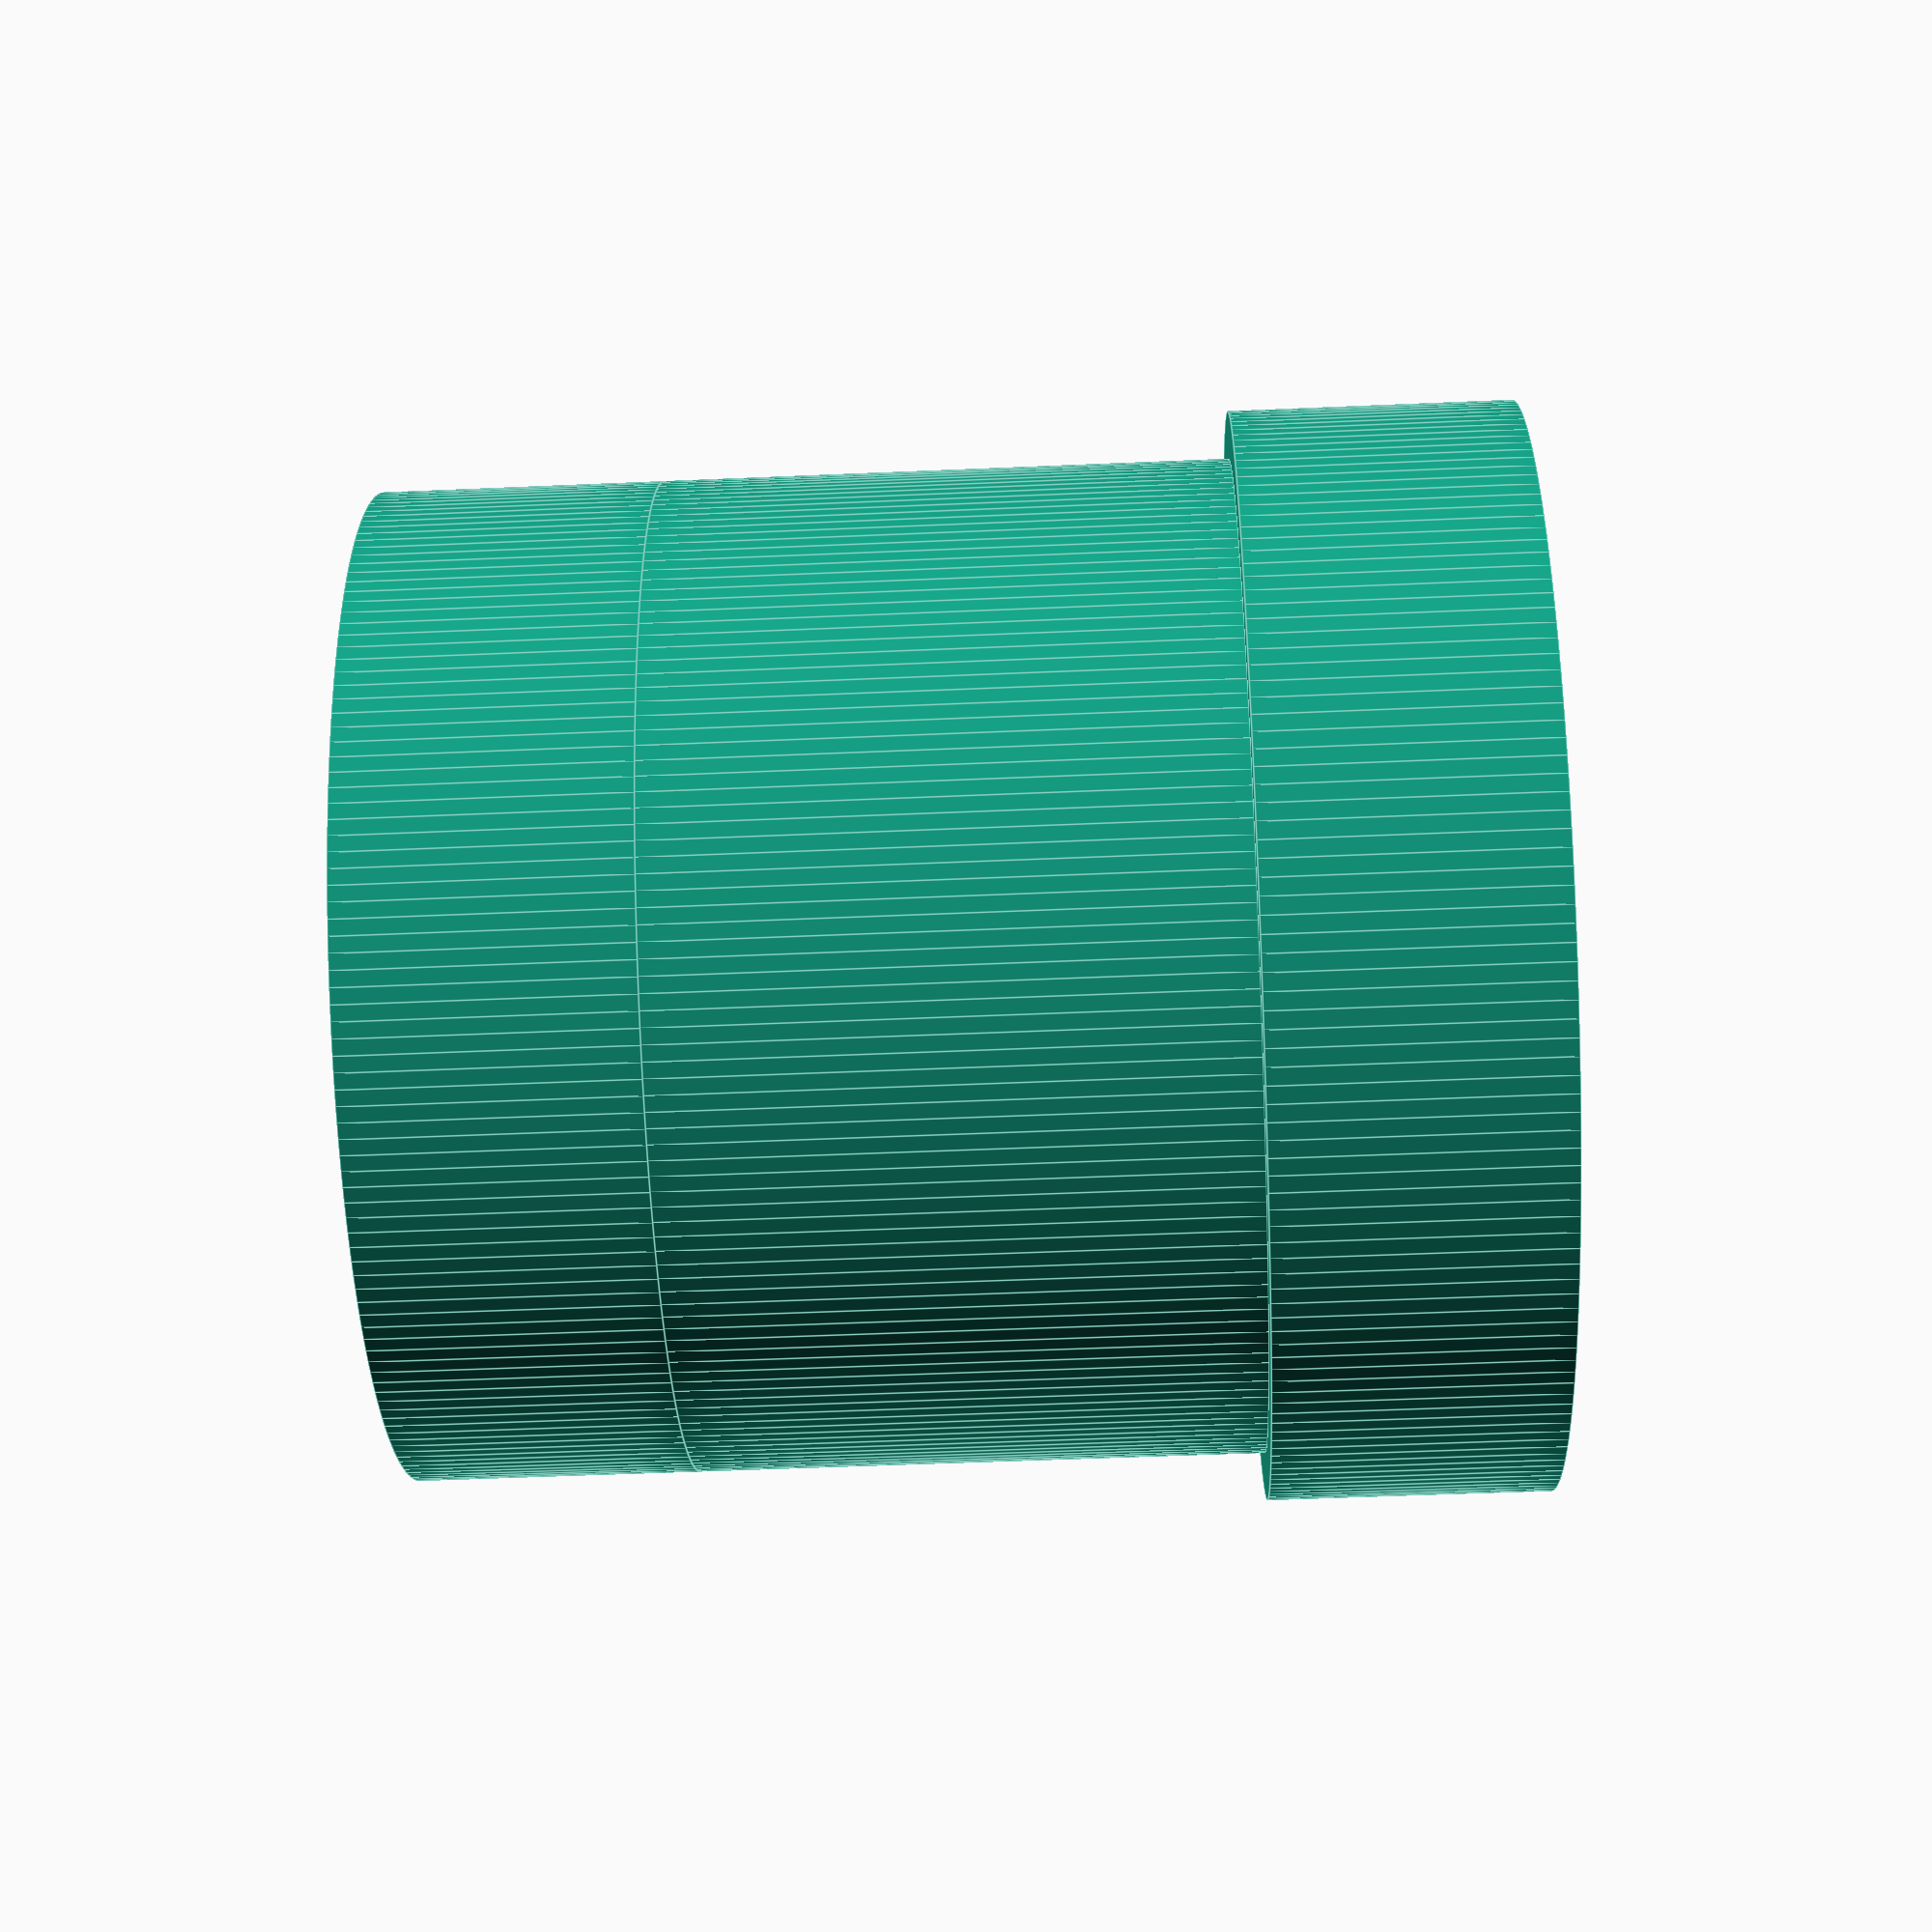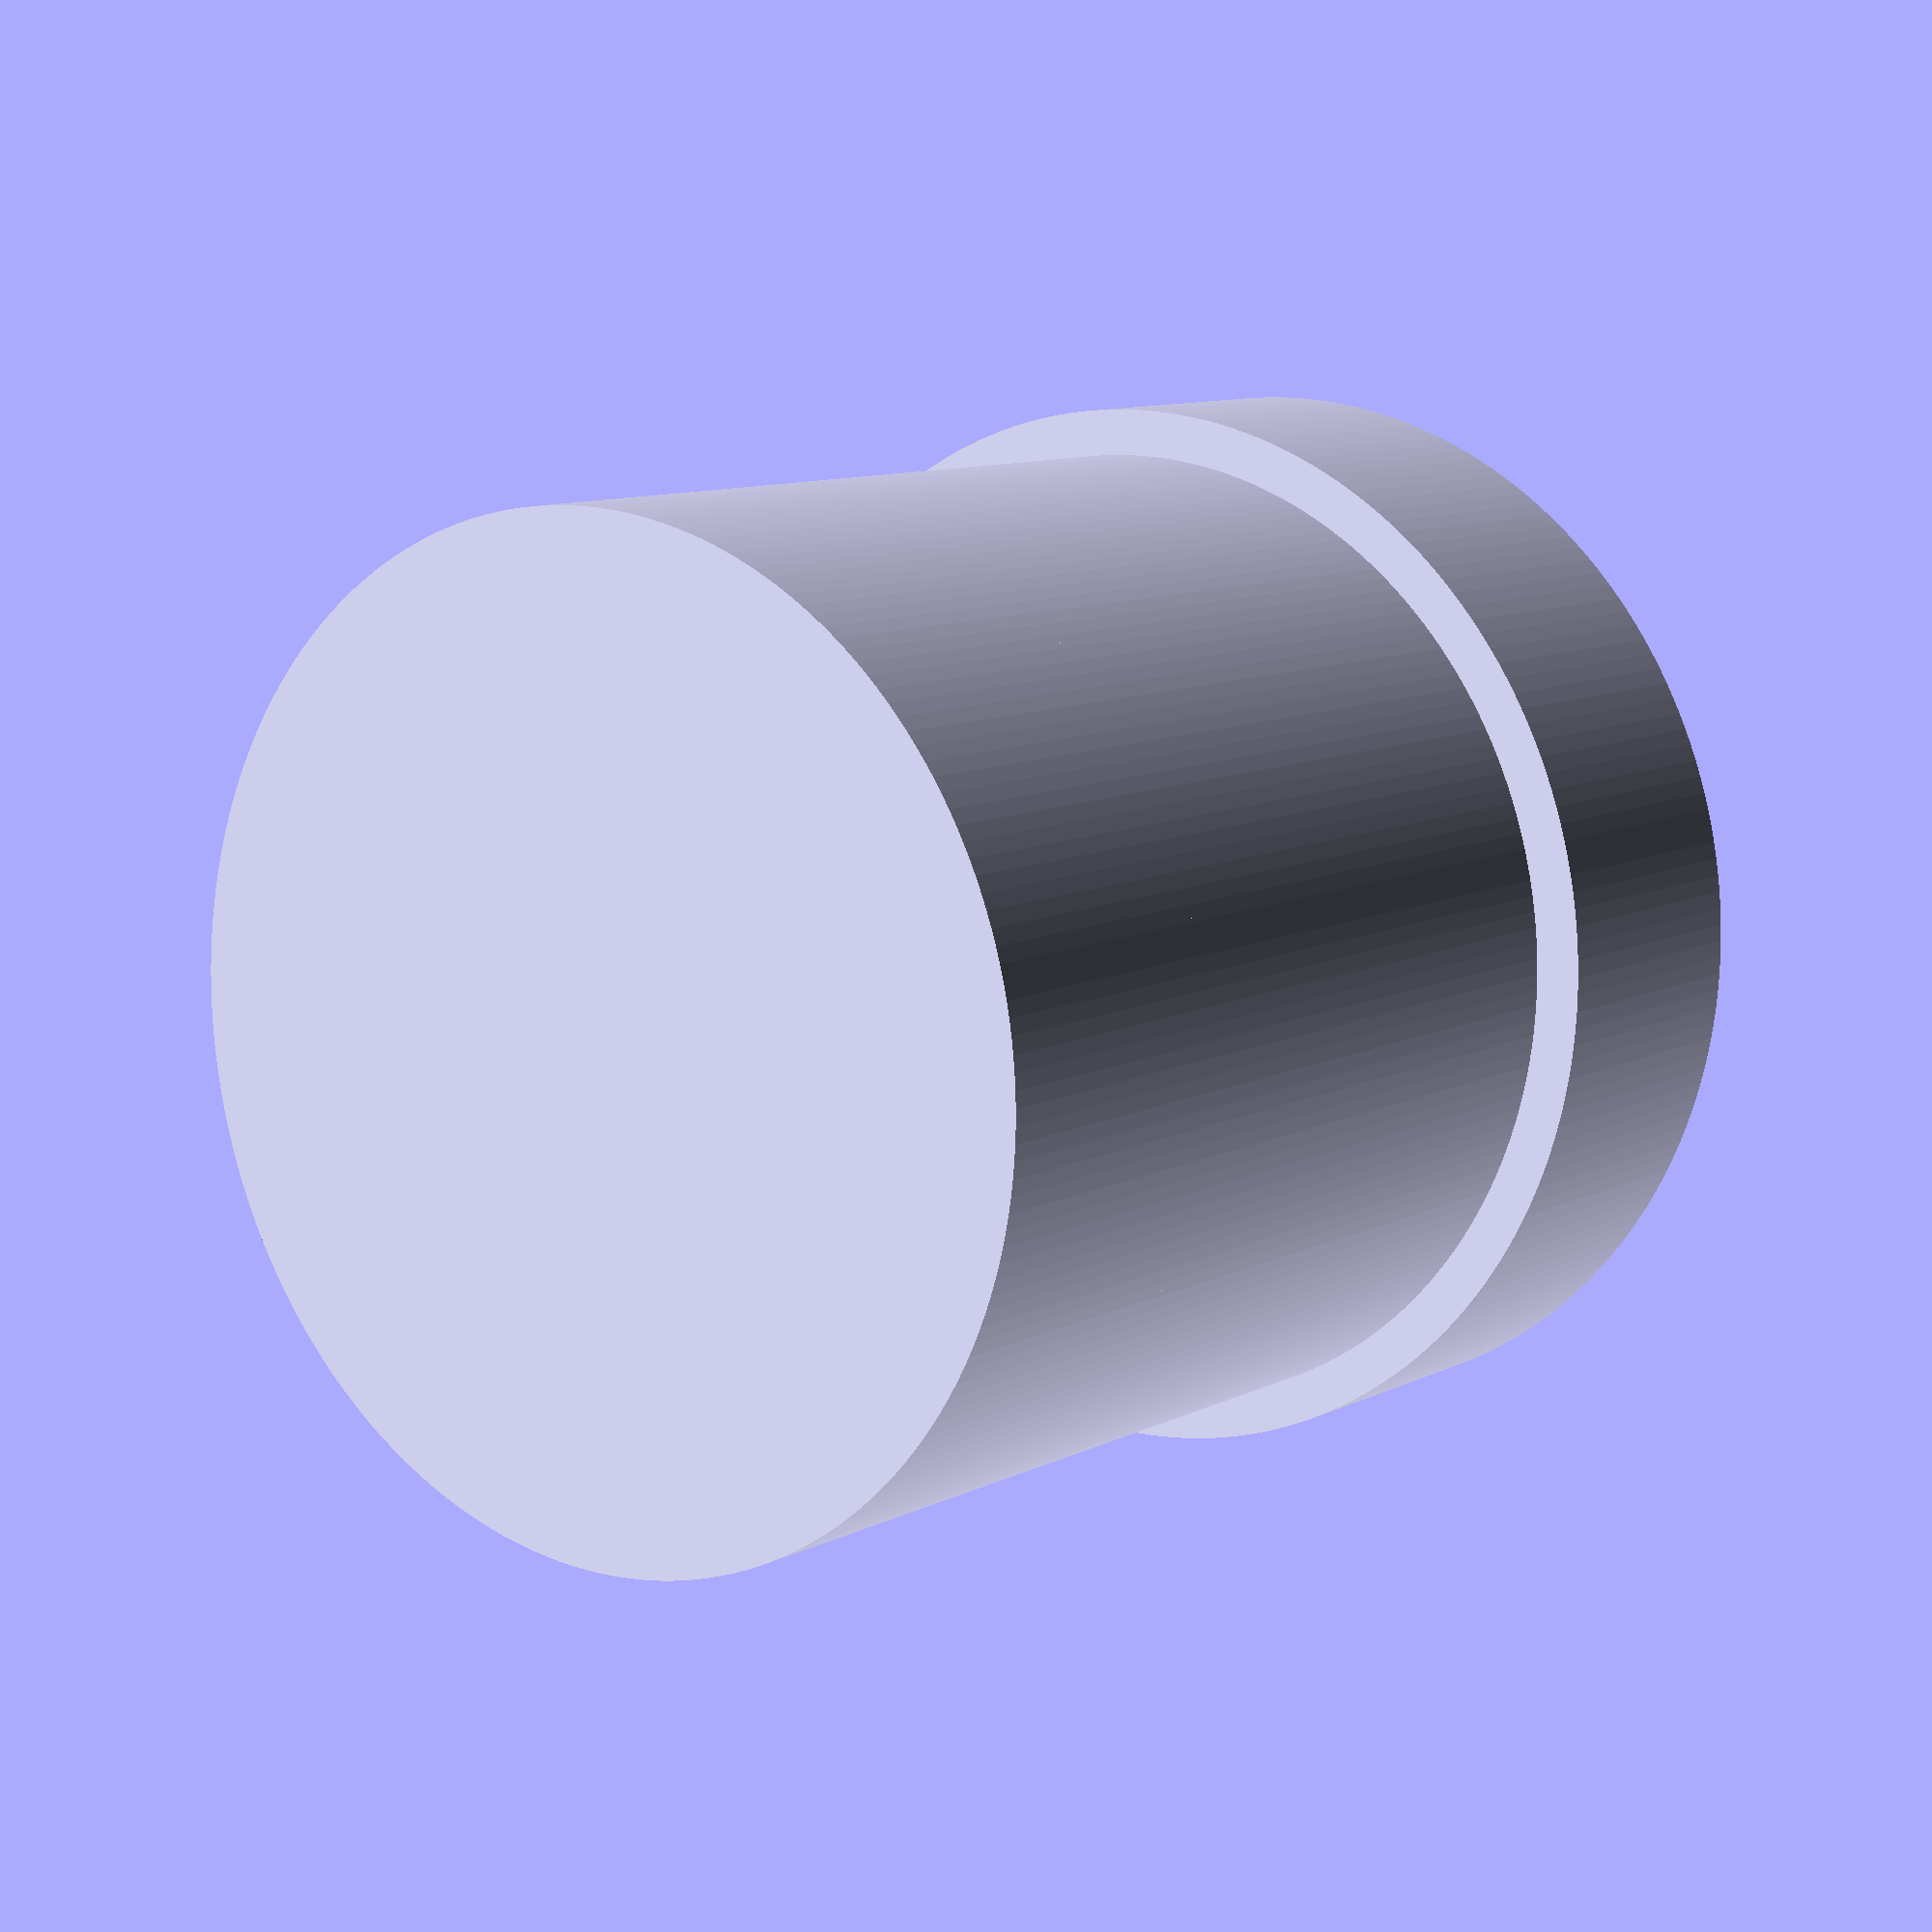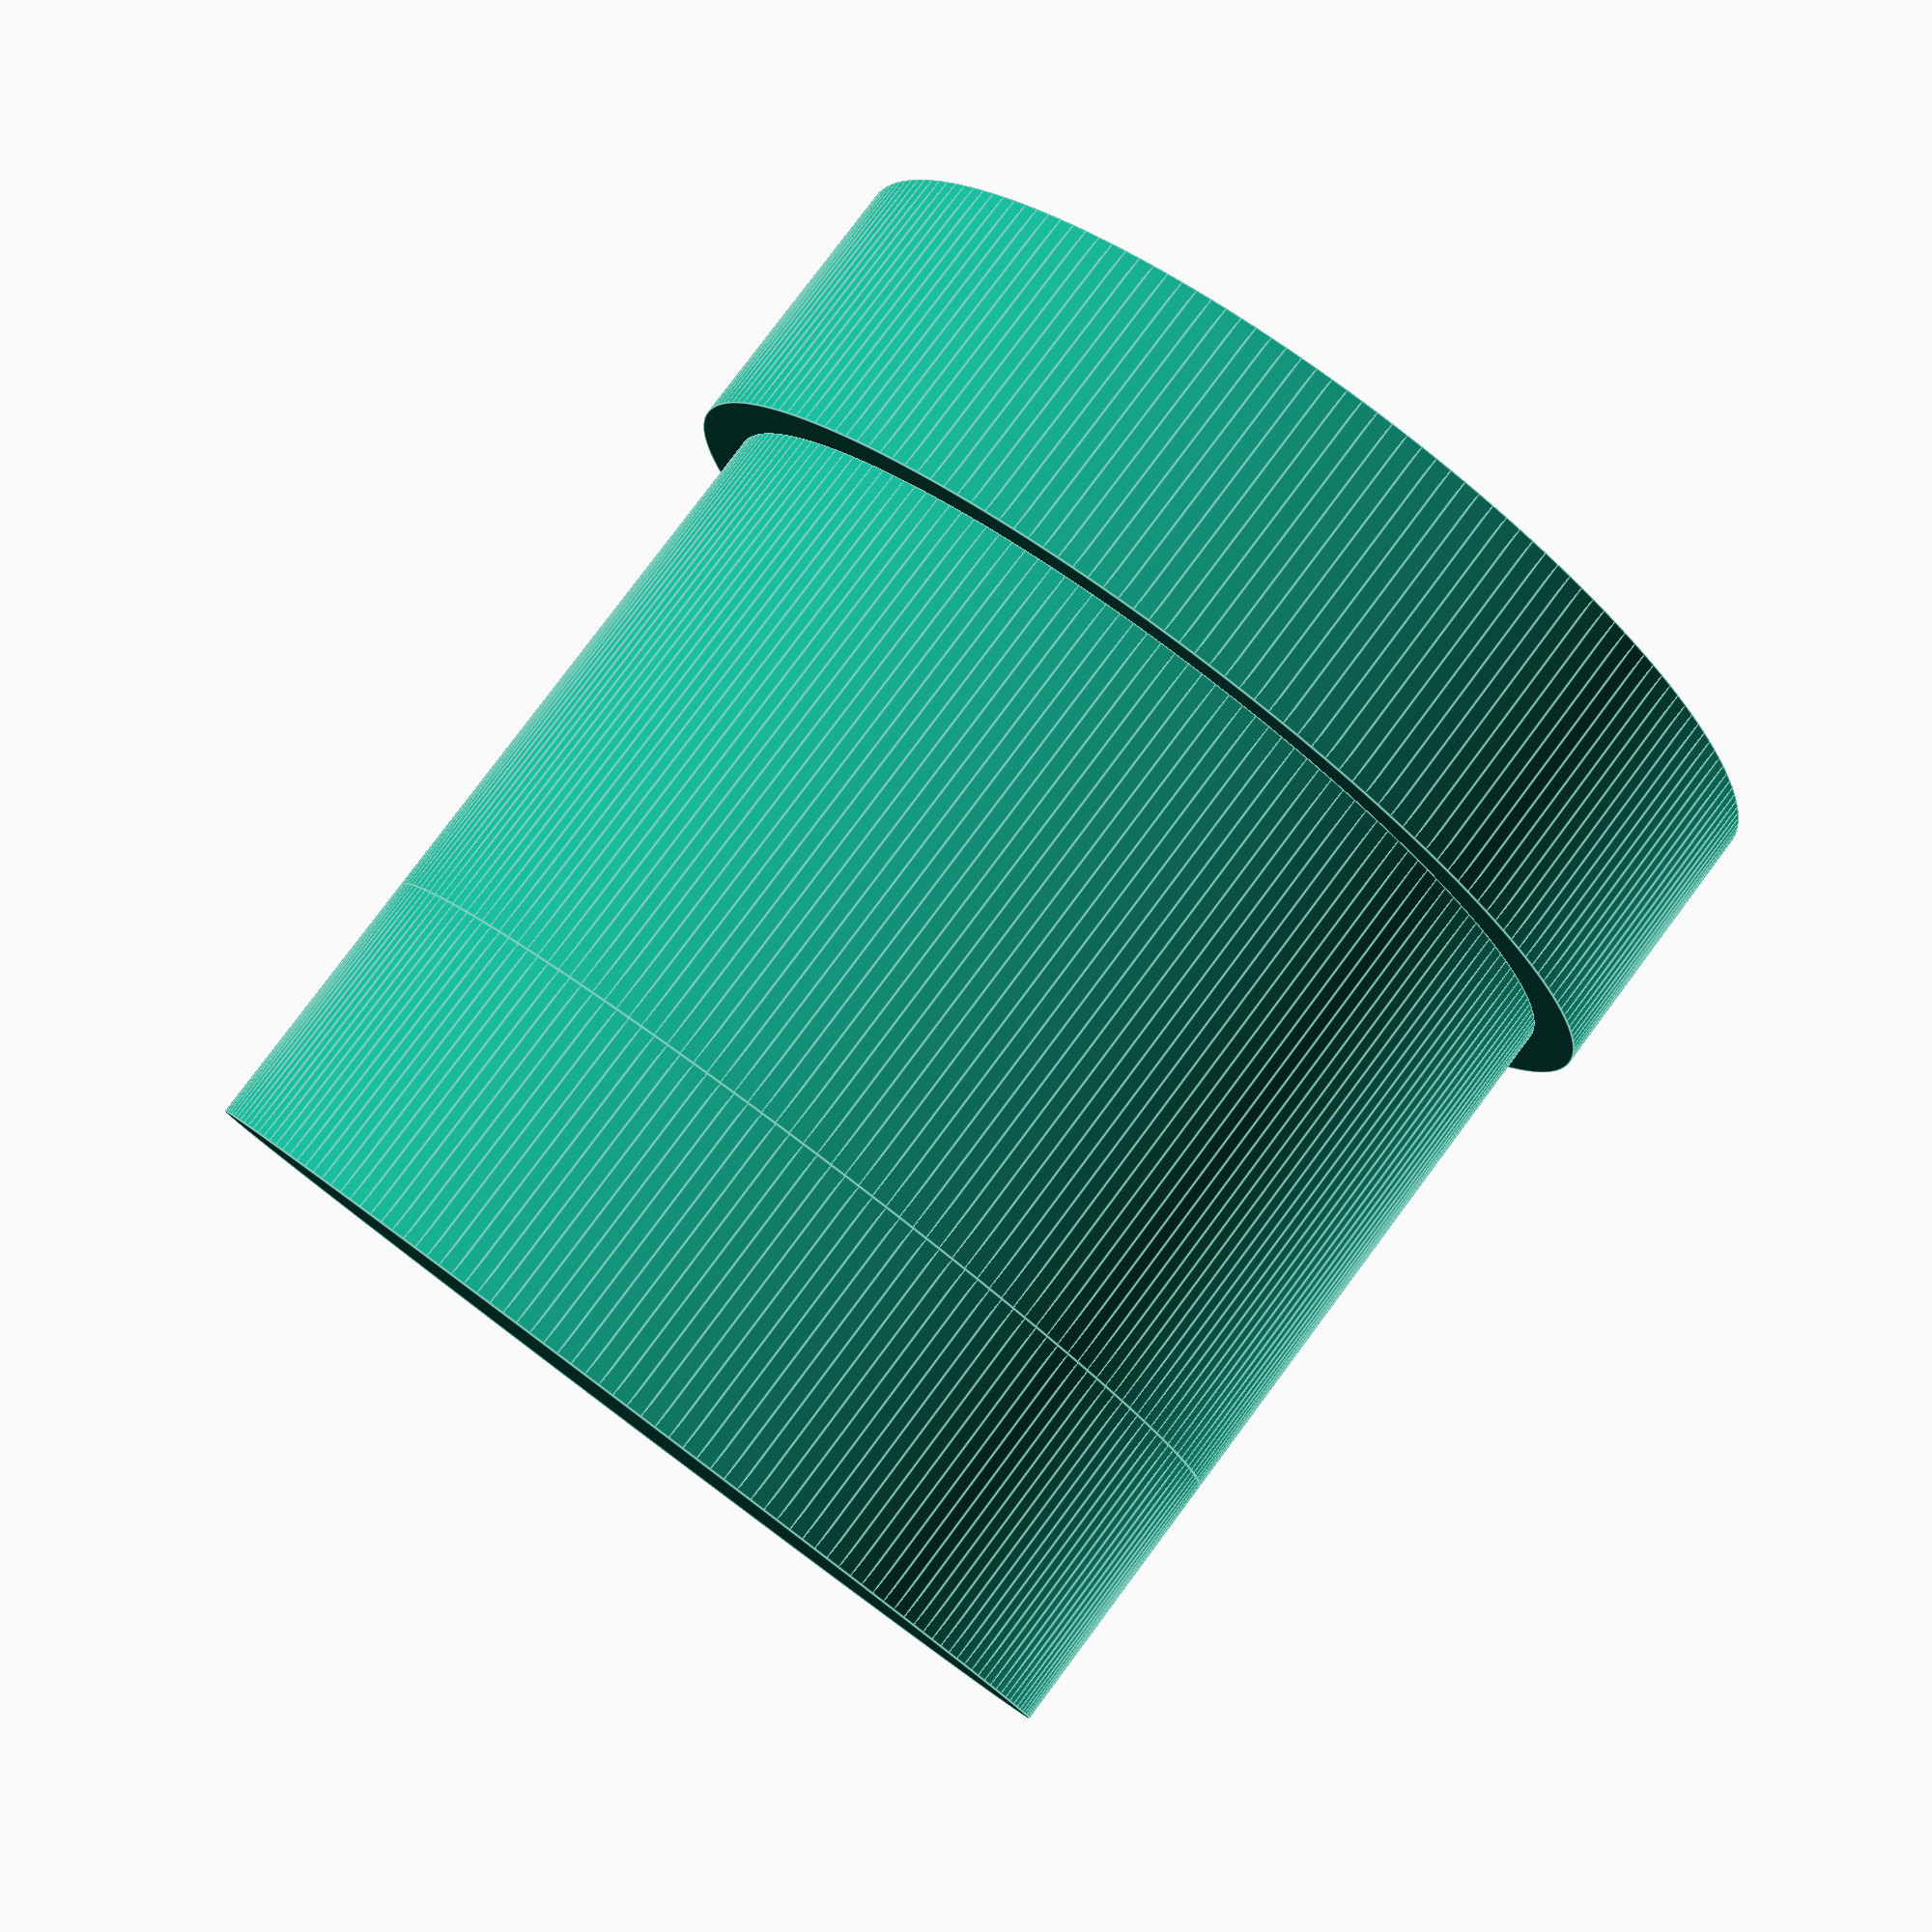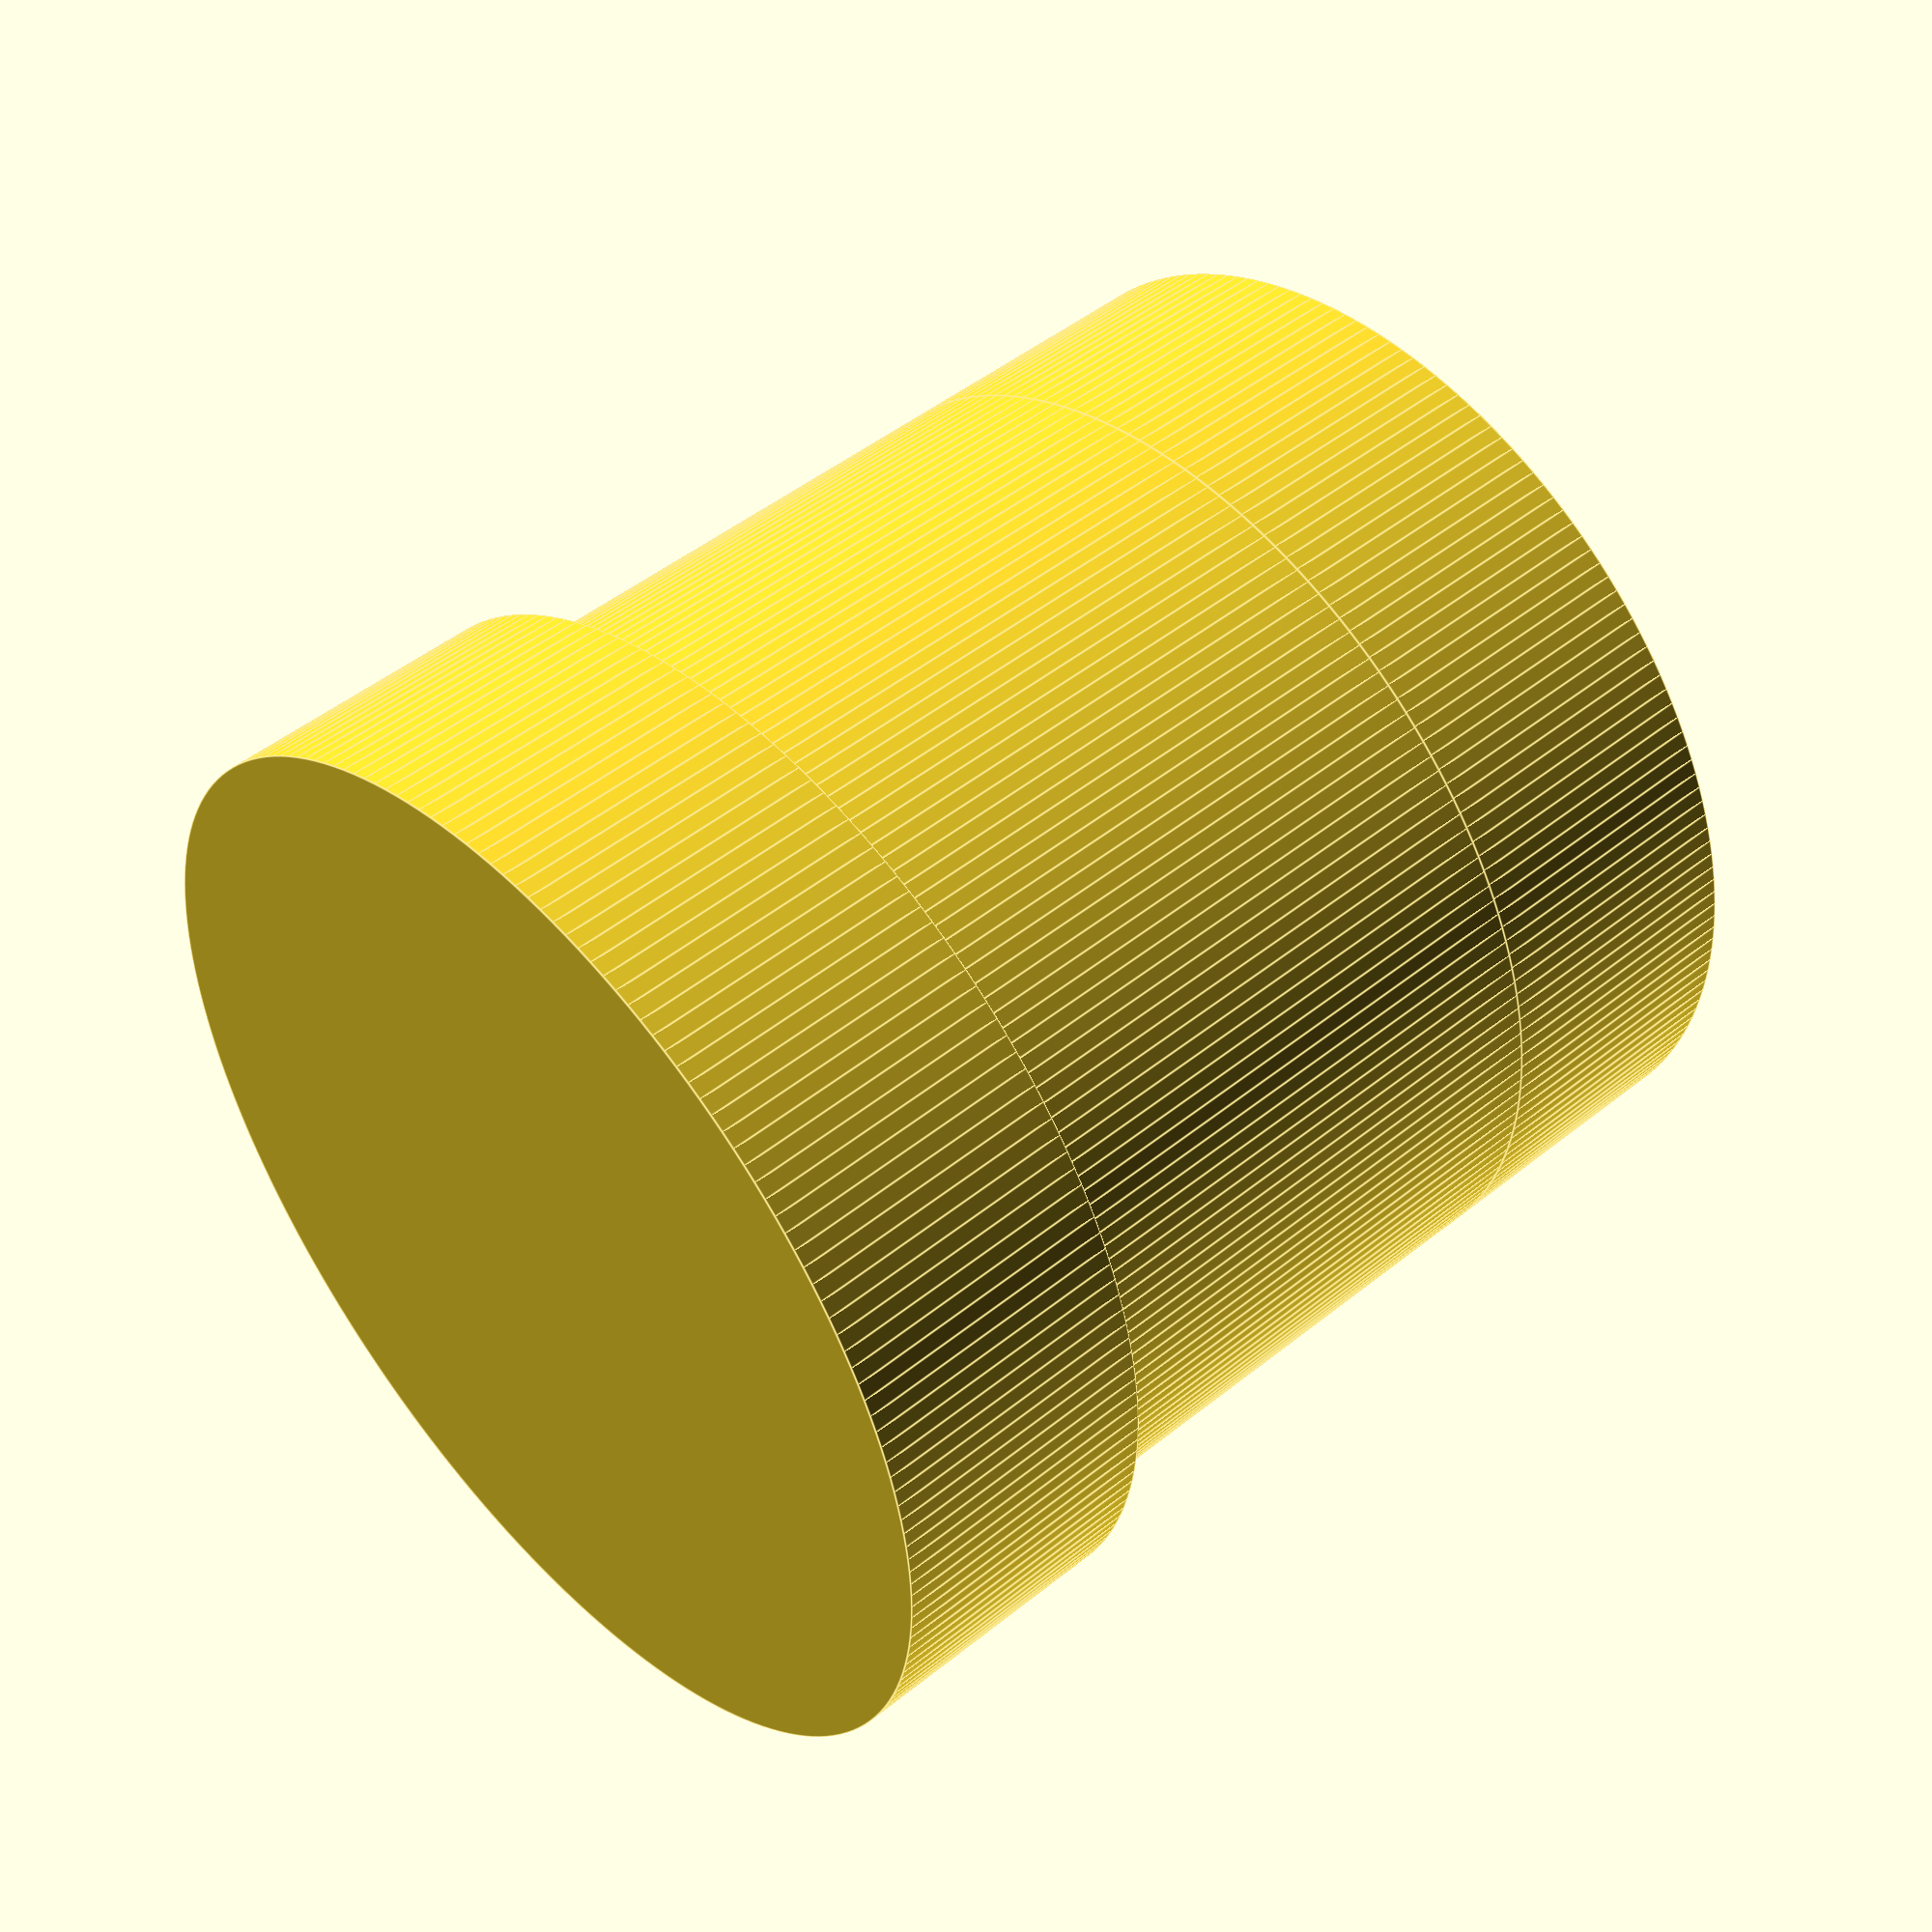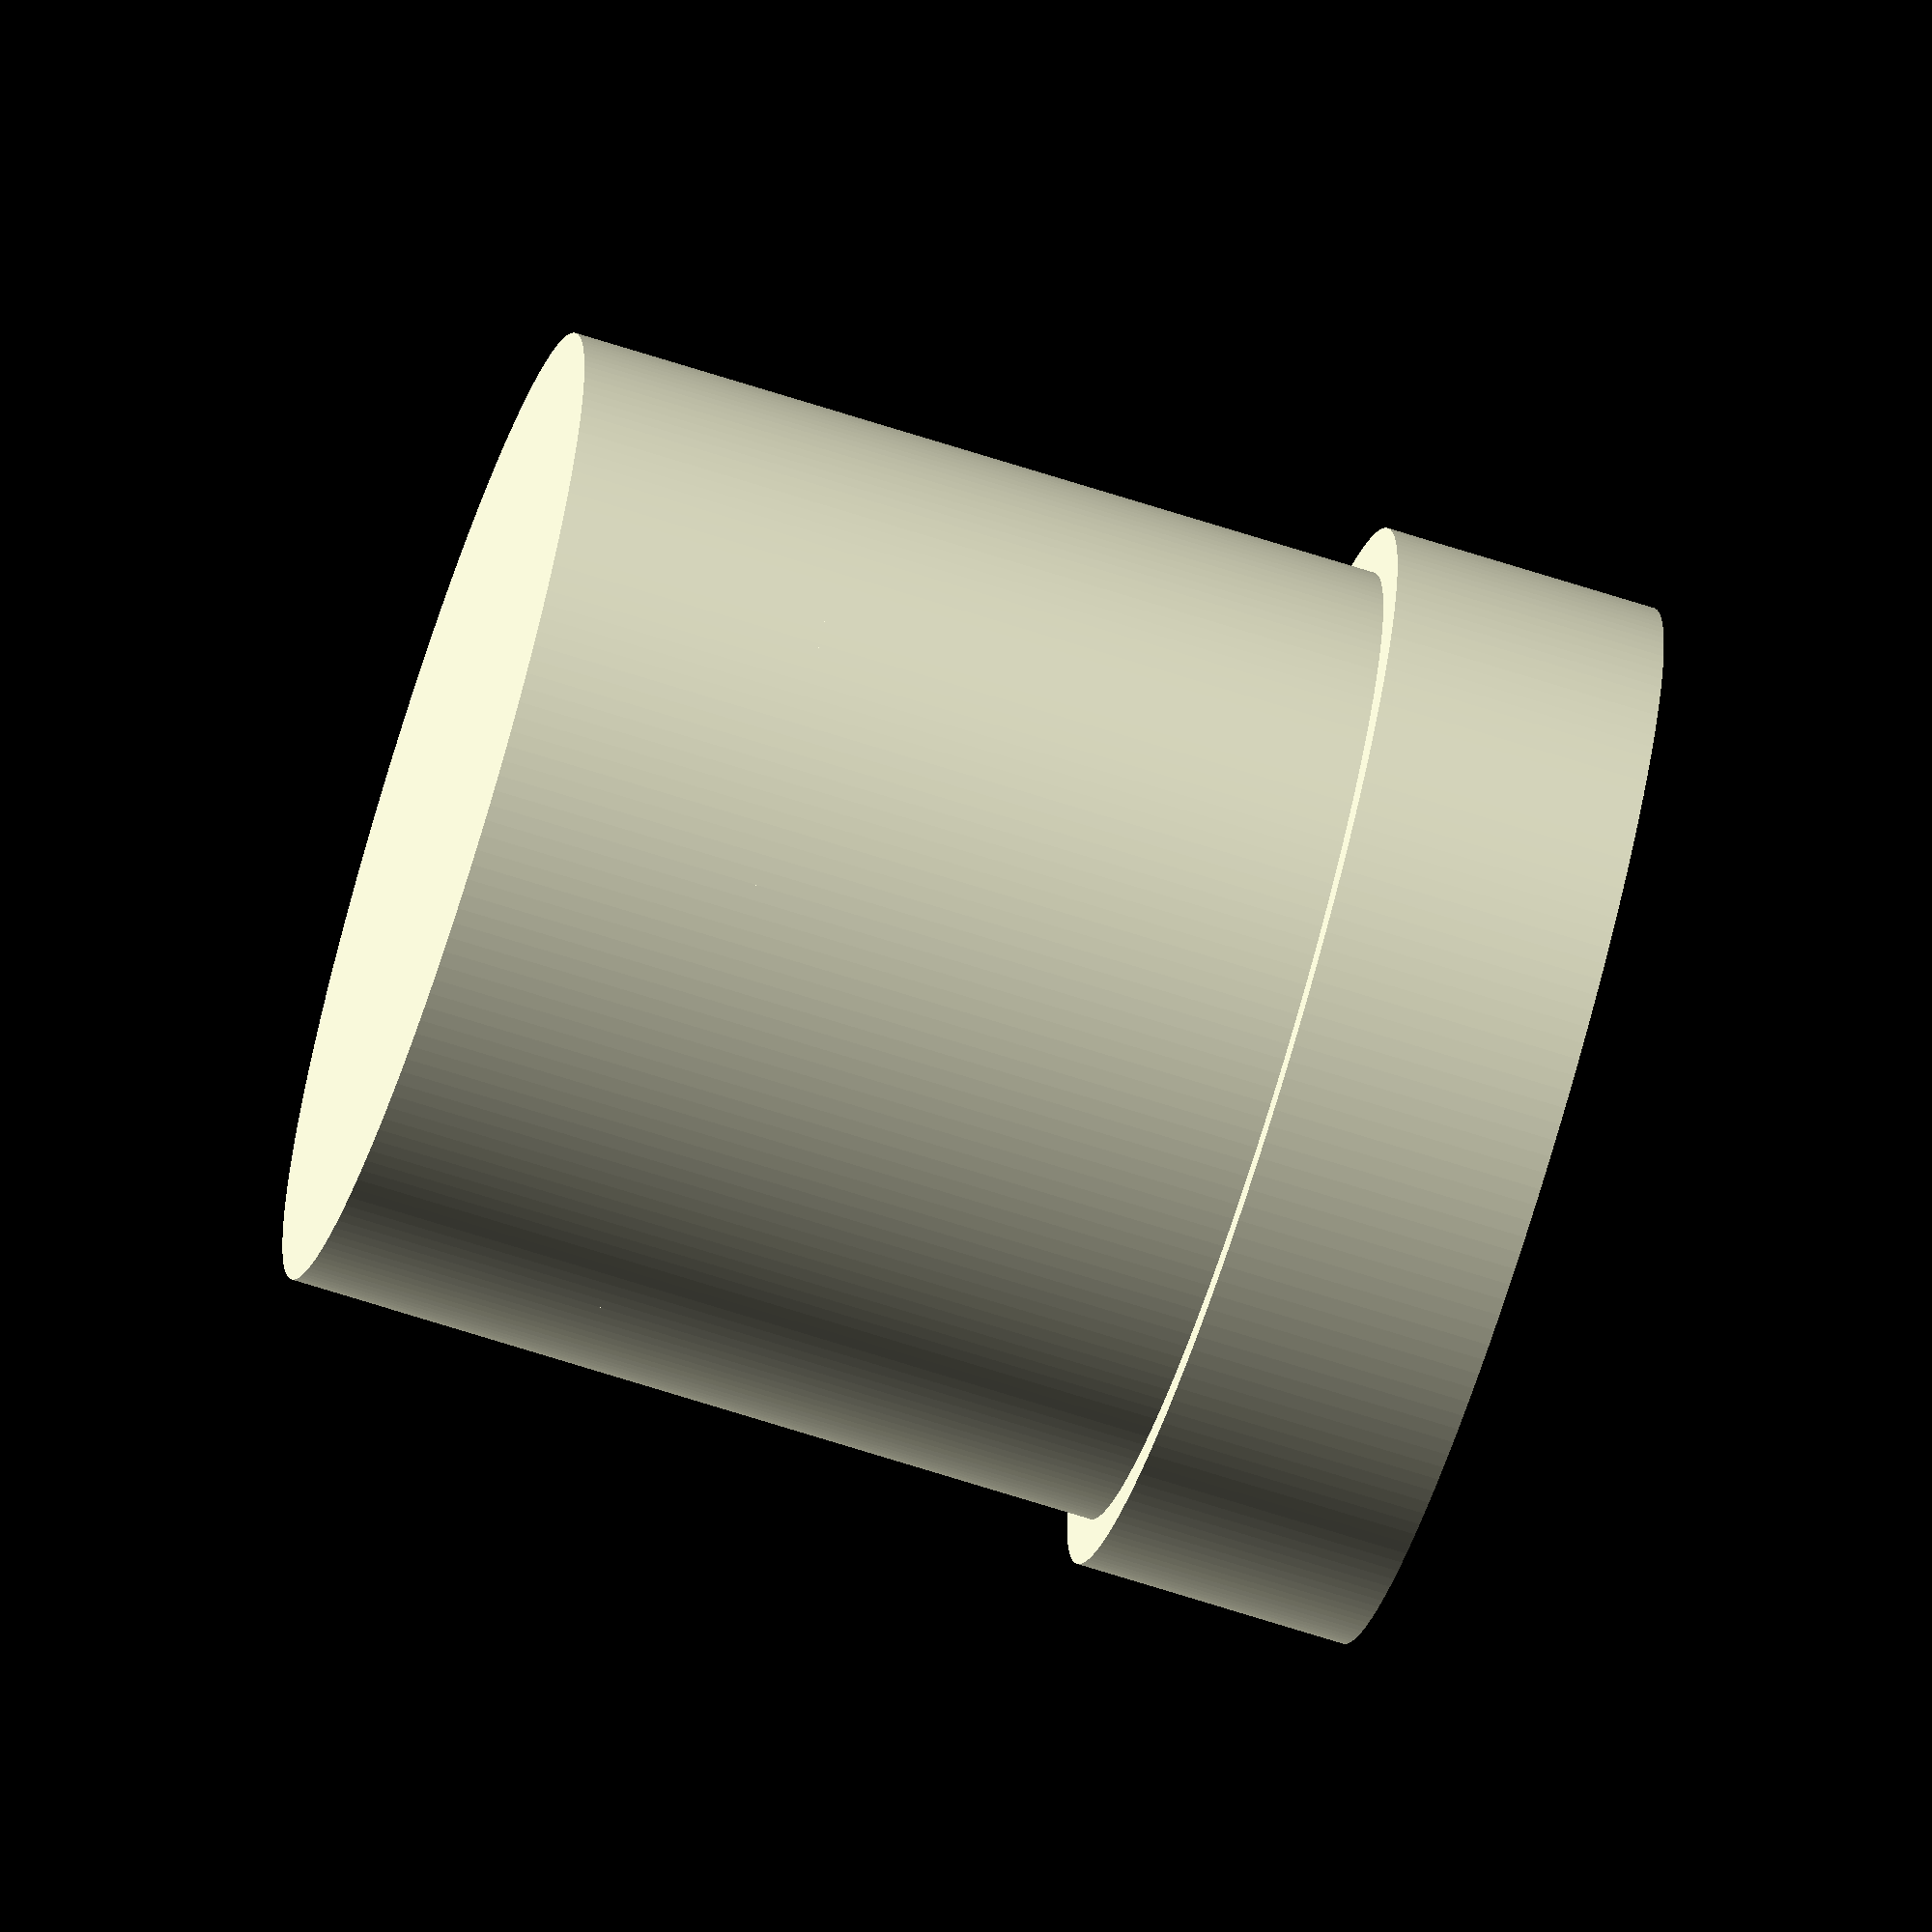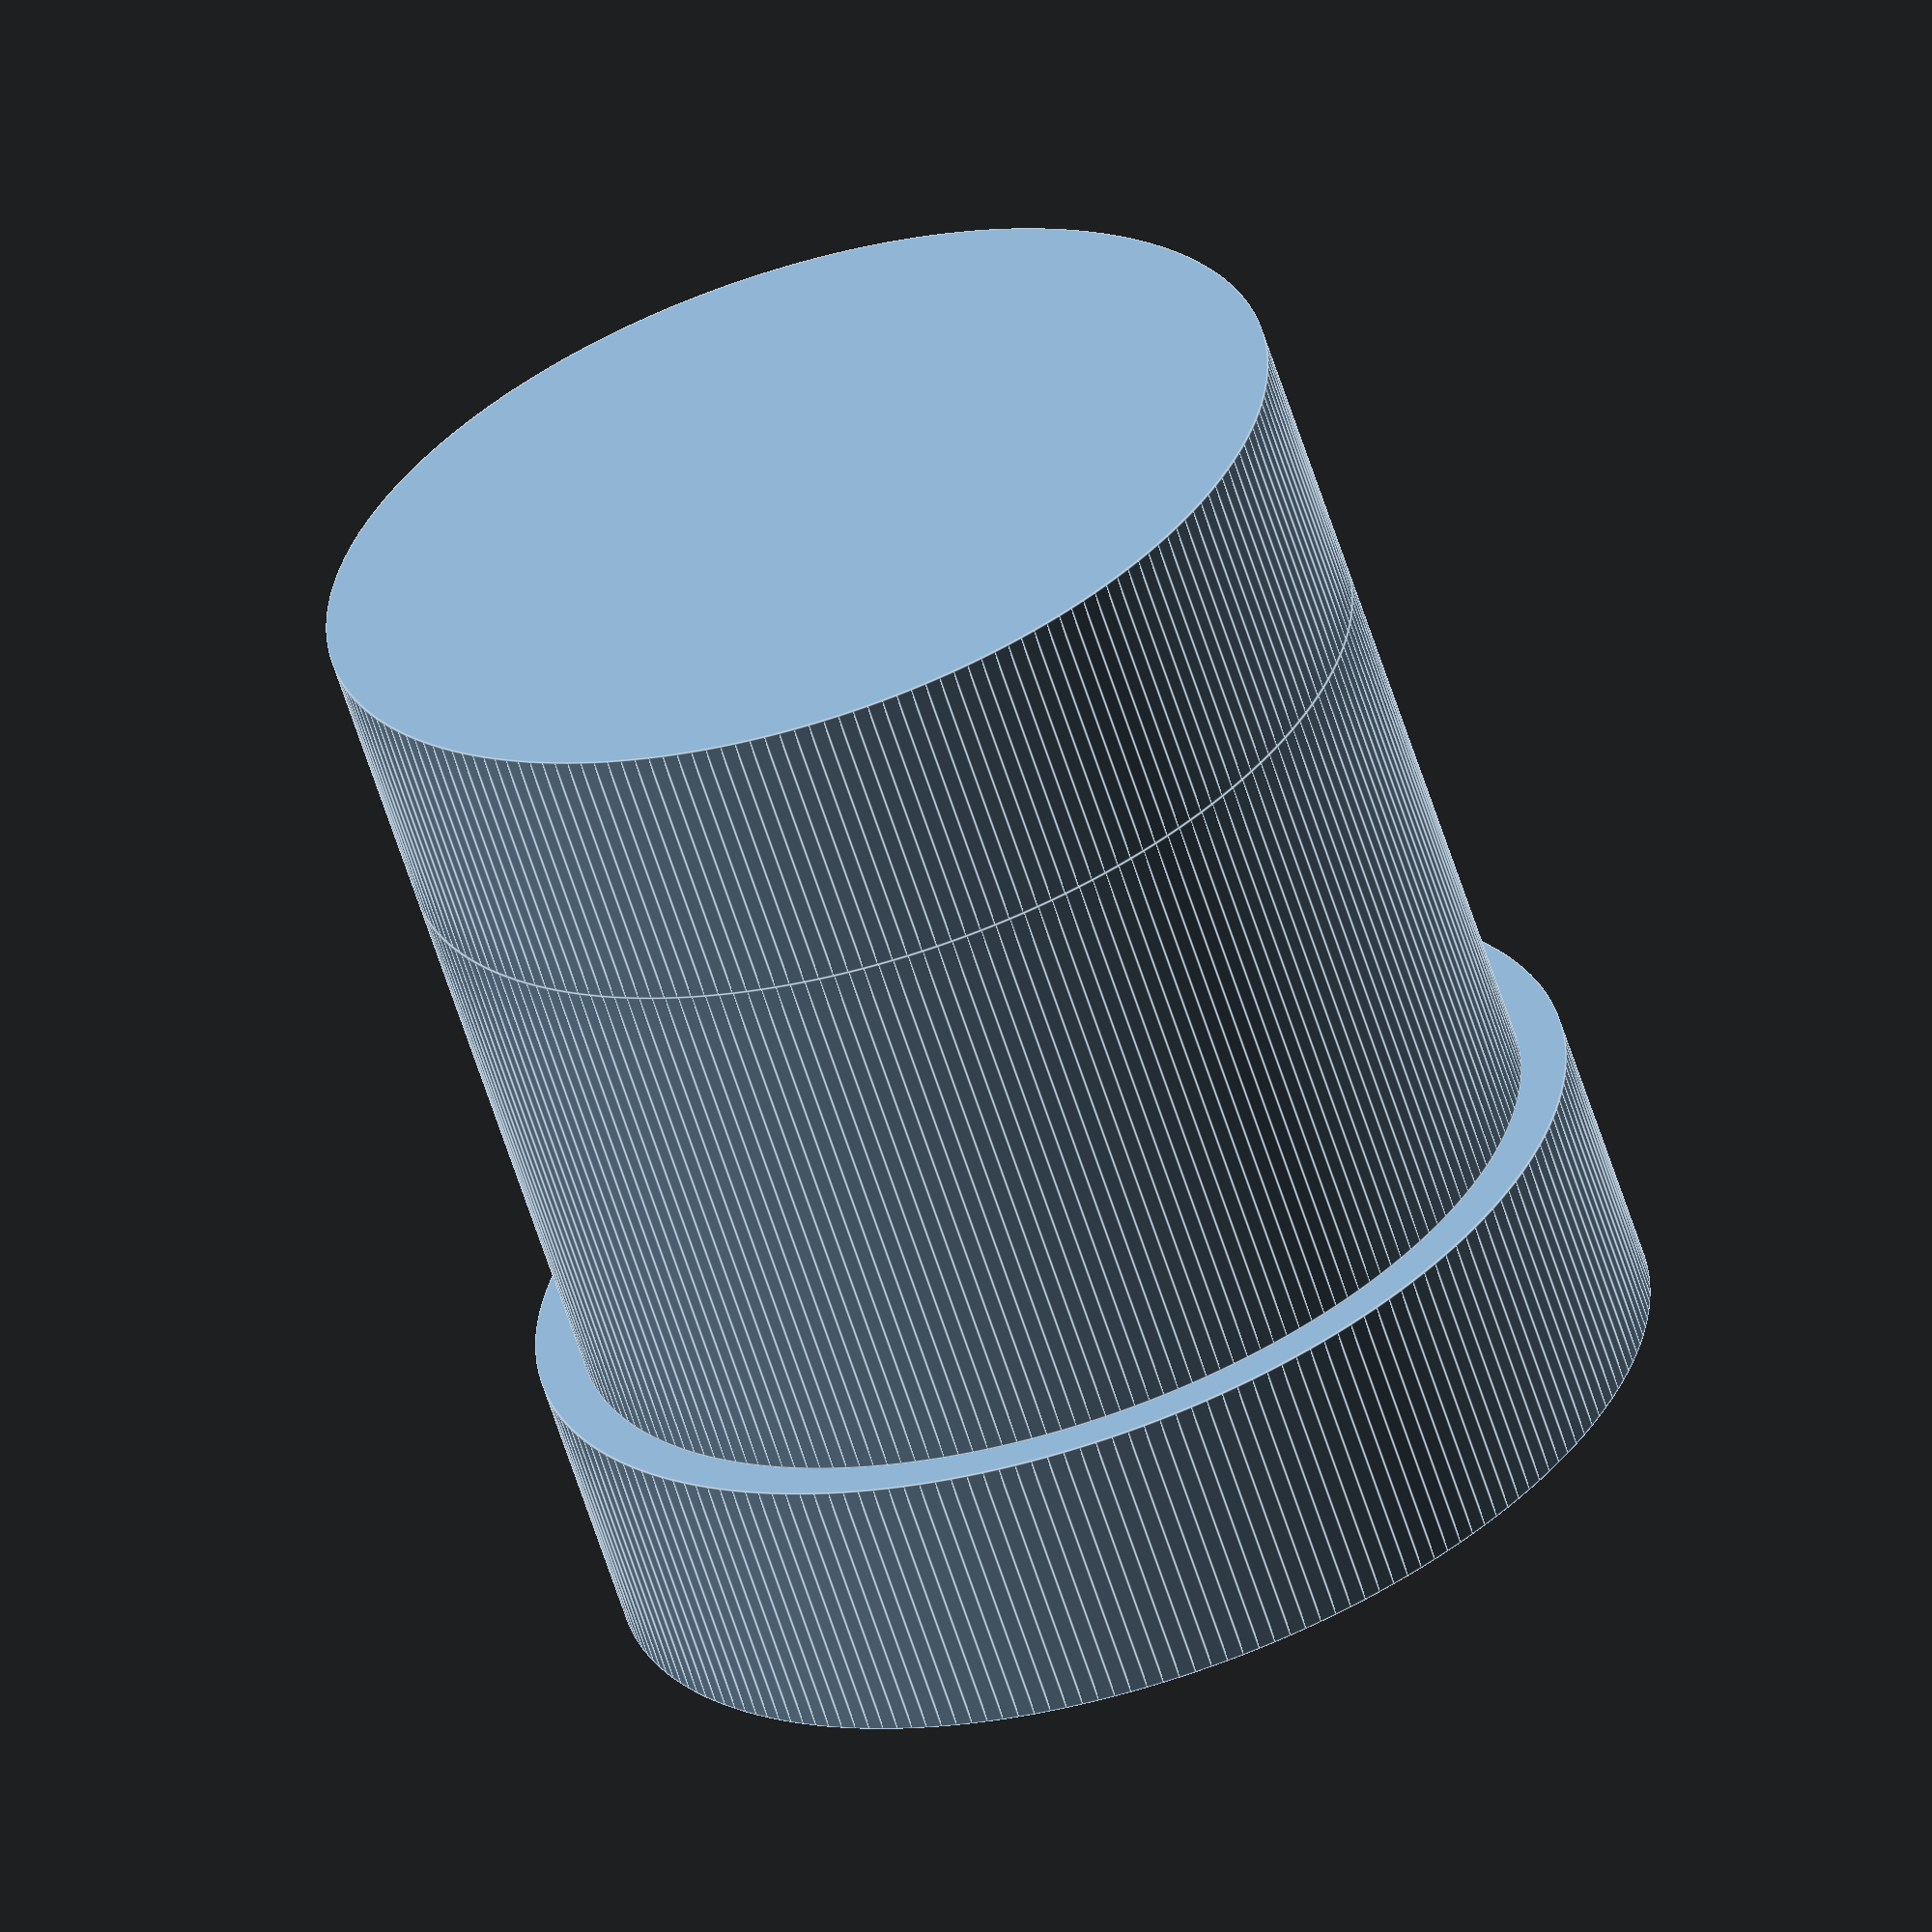
<openscad>
/*
    Double-ended (duel) Espresso Tamper
    https://github.com/GeoMaciolek/double-ended-espresso-tamper


/*  *********************
    Customizable Settings
    ********************* */

/* [Tamper A] */

// Tamper A's Diameter (mm)
tamper_a_diameter_mm=58.0; // 0.1

// Tamper A's Thickness (mm)
tamper_a_thickness_mm=15.0; // 0.1

/* [Tamper B] */

// Tamper B's Diameter (mm)
tamper_b_diameter_mm=53.0; // 0.1

// Tamper B's Thickness (mm)
tamper_b_thickness_mm=15.0; // 0.1

/* [Shaft] */

// Shaft's Length (mm)
shaft_length_mm=30.0; // 0.1

// // Shaft's Diameter (mm) - should be the same as smaller B's Diameter
// shaft_diameter_mm=53.0; // 0.1

/*  **************************
    End Settings, Begin Script
    ************************** */

// Number of segments / fineness of the circles/cylinders

$fn=200;

// Select the shaft diameter - the same as the smaller tamper diameter
    shaft_diameter_mm = (tamper_a_diameter_mm > tamper_b_diameter_mm) ? tamper_b_diameter_mm : tamper_a_diameter_mm;


// Combine these objects
union() {

// Create Tamper A
cylinder(r = tamper_a_diameter_mm/2, h = tamper_a_thickness_mm);

// Create Shaft between tamper A and tamper B
translate([0,0,tamper_a_thickness_mm]) cylinder(r = shaft_diameter_mm/2, h = shaft_length_mm);

// Create Tamper B
translate([0,0,tamper_a_thickness_mm+shaft_length_mm]) cylinder(r = tamper_b_diameter_mm/2, h = tamper_b_thickness_mm);
};

</openscad>
<views>
elev=48.3 azim=104.0 roll=92.8 proj=p view=edges
elev=170.1 azim=28.0 roll=141.8 proj=p view=wireframe
elev=279.2 azim=159.8 roll=36.7 proj=p view=edges
elev=132.7 azim=120.3 roll=312.4 proj=p view=edges
elev=69.2 azim=86.1 roll=72.2 proj=o view=wireframe
elev=61.9 azim=311.8 roll=17.6 proj=o view=edges
</views>
